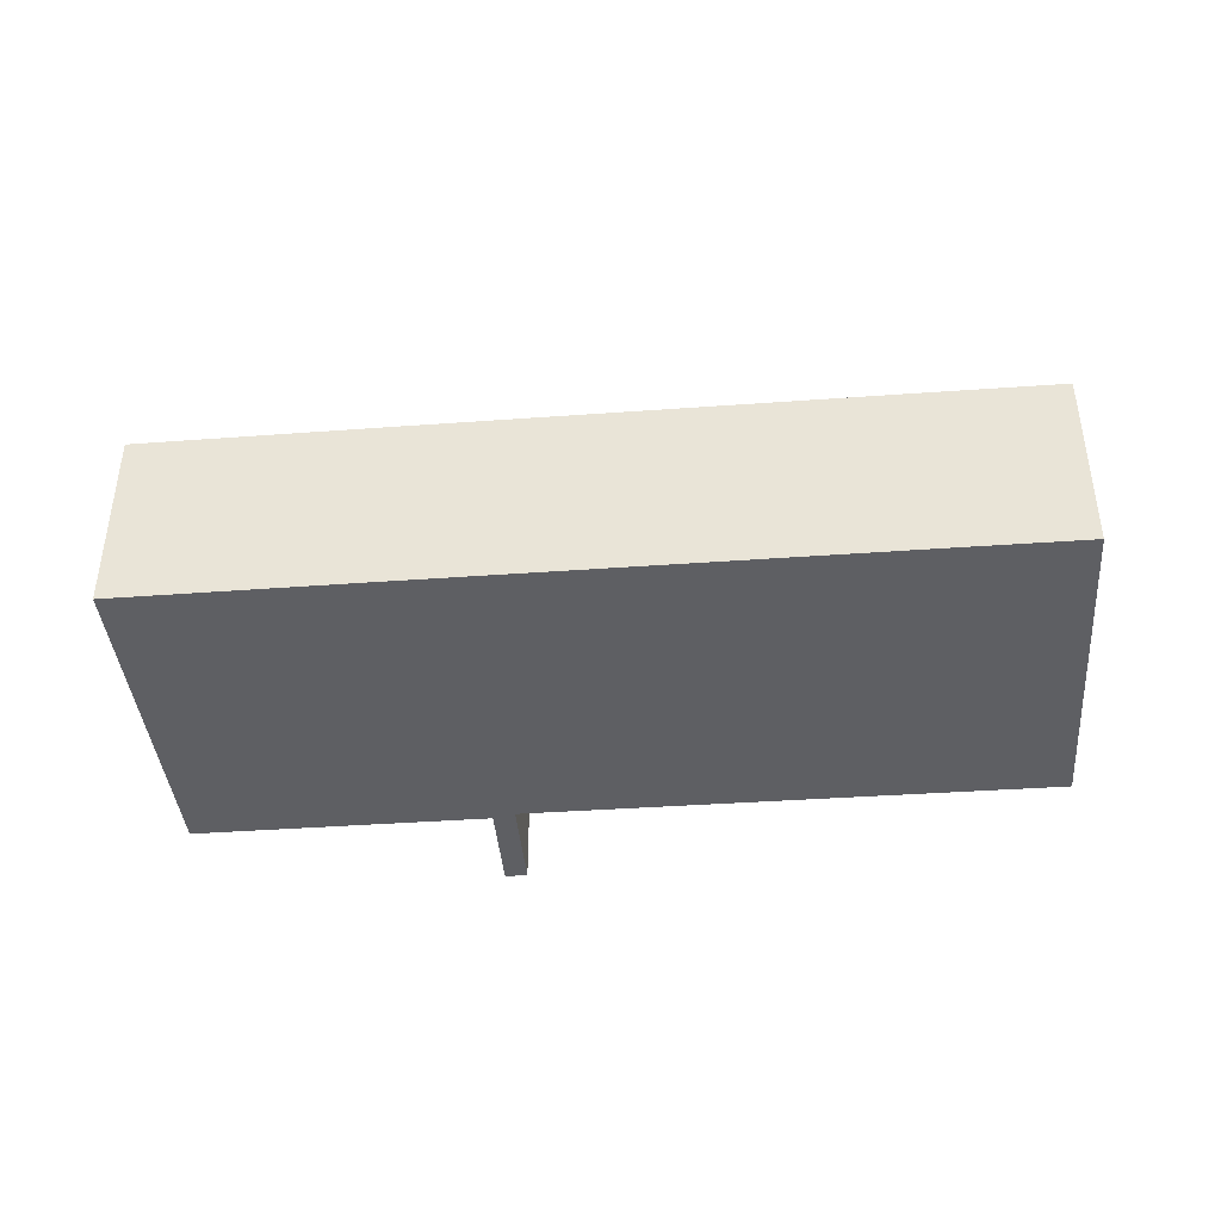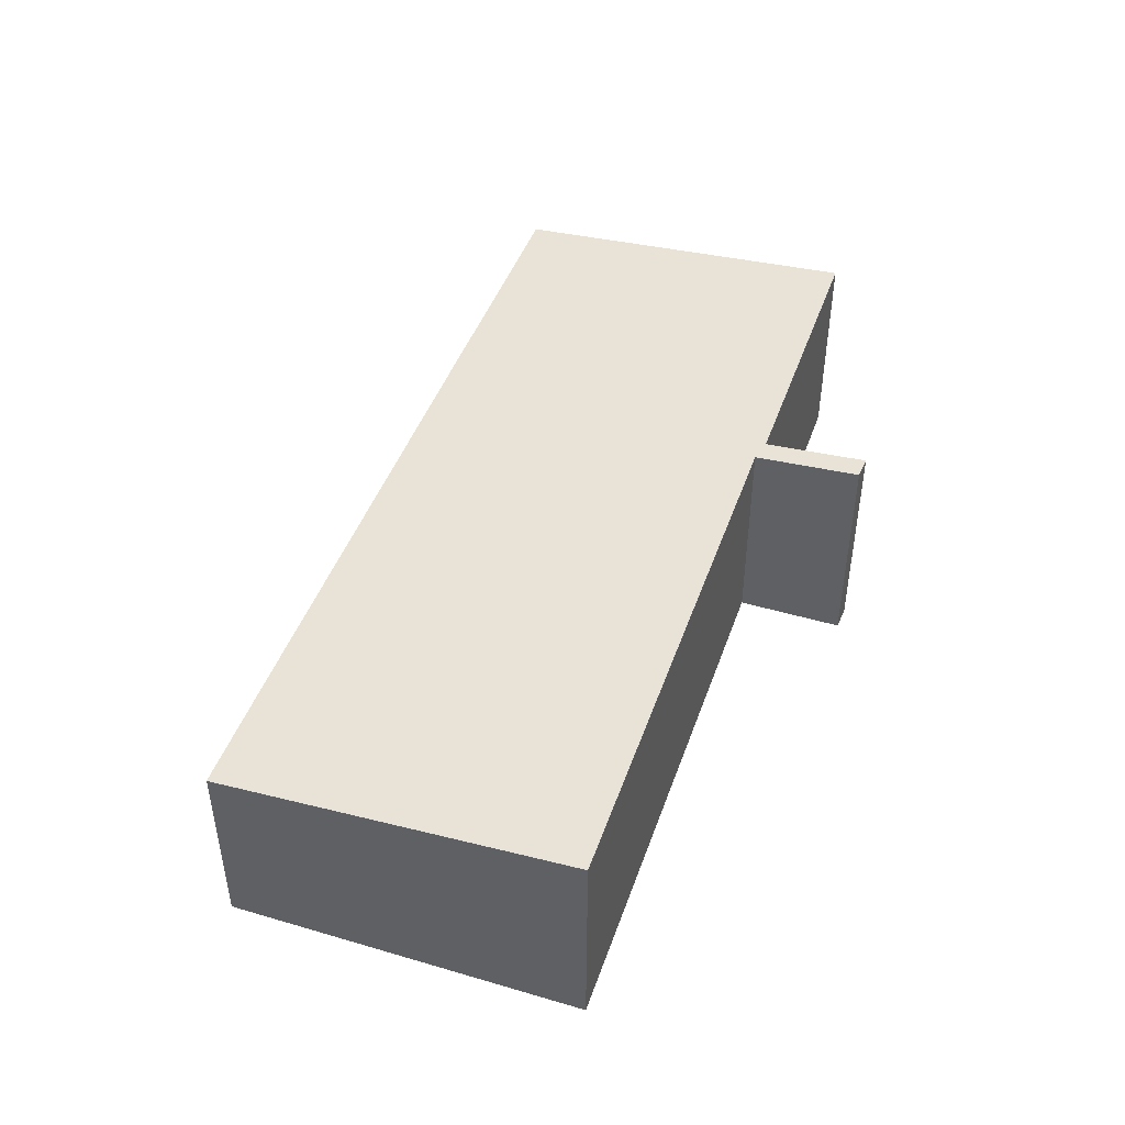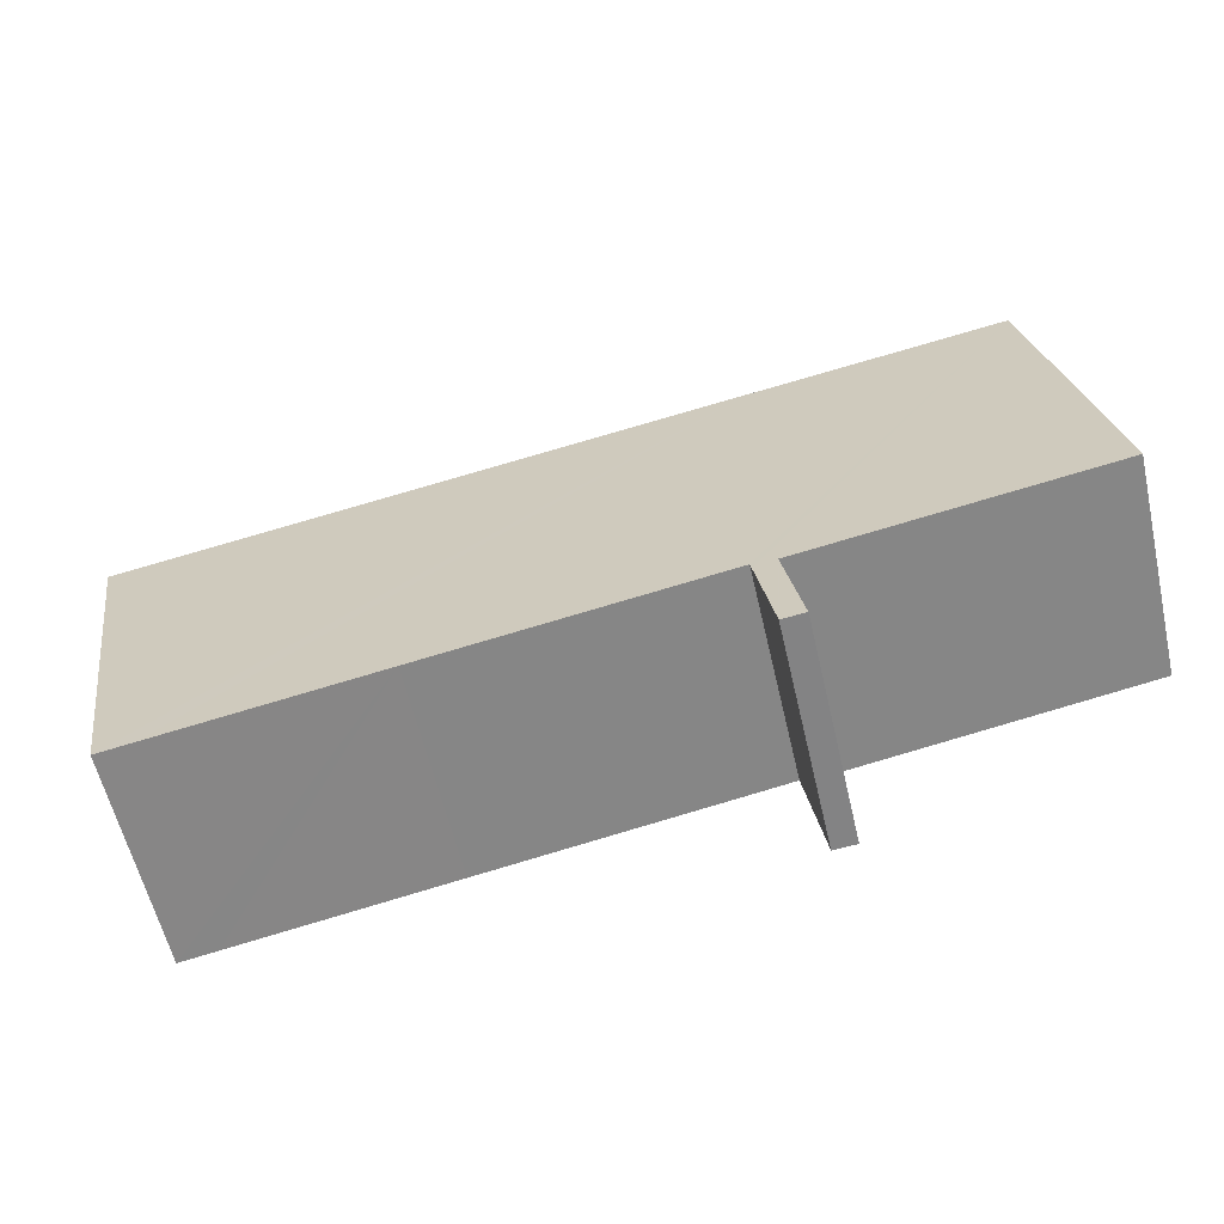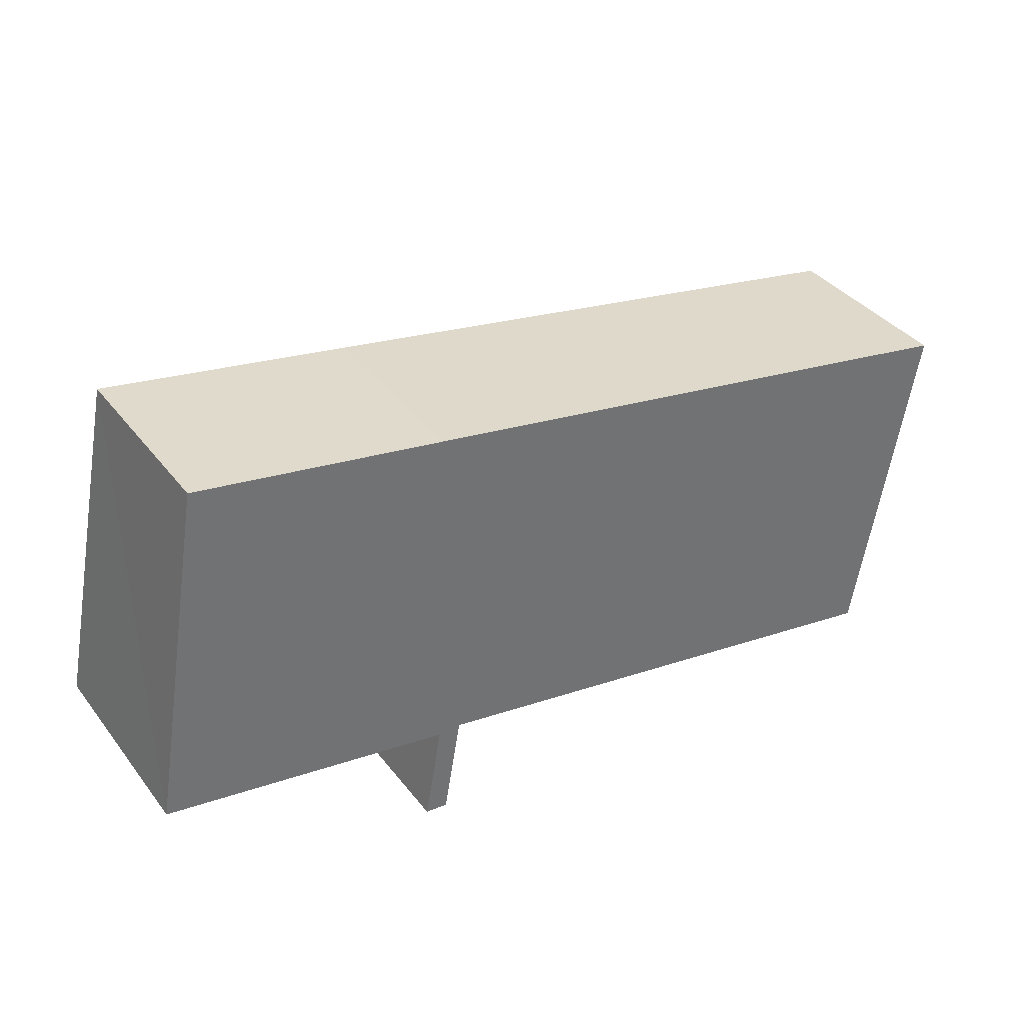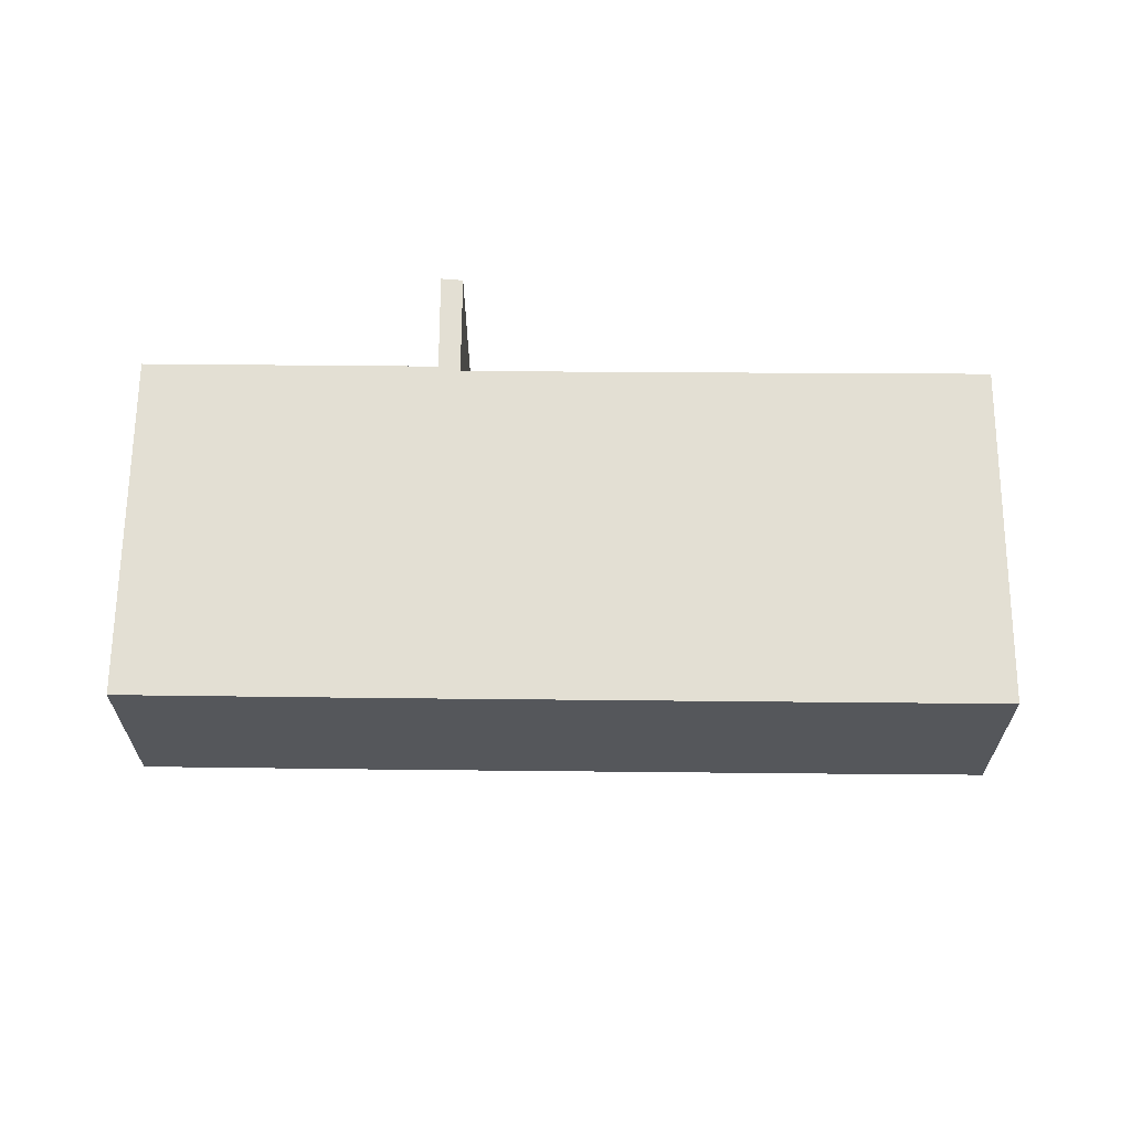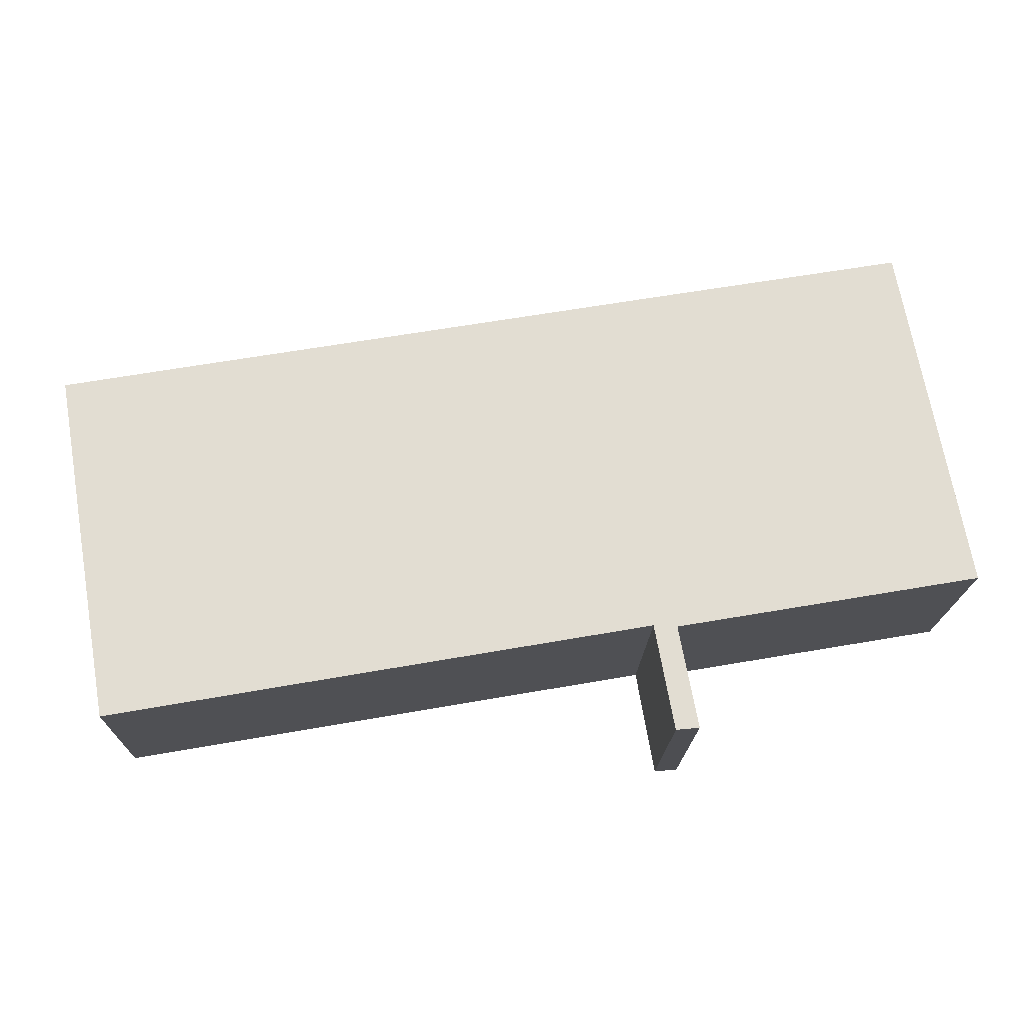
<metadata>
{"format":"obj","ext":"obj","renderer":"f3d","projection":"perspective","resolution":1024,"background":"white","views":[{"elev":-40.7,"azim":14.8,"up":"+Y"},{"elev":45.2,"azim":118.7,"up":"+Y"},{"elev":-59.6,"azim":-167.0,"up":"+Z"},{"elev":37.1,"azim":-32.9,"up":"+Z"},{"elev":63.3,"azim":10.3,"up":"+Y"},{"elev":-17.8,"azim":178.7,"up":"+Z"}]}
</metadata>
<code>
v  13.85 10.05 -7.069
v  13.63 9.74 -2.339
v  14.62 9.75 -2.661
v  13.61 9.75 -2.488
v  12.8 10.05 -6.968
v  38.98 9.732 -6.528
v  37.34 8.658 10.13
v  41.78 8.659 9.357
v  36.23 8.658 10.32
v  14.26 8.657 14.08
v  37.34 9.731 -6.239
v  27.7 9.728 -4.55
v  14.69 9.724 -2.282
v  2.733 8.658 16.03
v  0 9.739 5.963e-16
v  0.011 9.734 0.067
v  12.8 4.267e-16 -6.968
v  13.63 1.432e-16 -2.339
v  13.61 1.523e-16 -2.488
v  0 0 0
v  2.733 -9.814e-16 16.03
v  0.011 -4.103e-18 0.067
v  38.98 3.997e-16 -6.528
v  37.34 3.82e-16 -6.239
v  27.7 2.786e-16 -4.55
v  14.69 1.397e-16 -2.282
v  13.85 4.329e-16 -7.069
v  14.26 -8.624e-16 14.08
v  36.23 -6.319e-16 10.32
v  37.34 -6.202e-16 10.13
v  41.78 -5.73e-16 9.357
v  14.62 1.629e-16 -2.661
g defaultobject
f 1 2 3
f 2 1 4
f 4 1 5
f 6 7 8
f 7 6 9
f 9 6 10
f 10 6 11
f 10 11 12
f 10 12 13
f 10 13 14
f 14 13 3
f 14 3 2
f 14 2 15
f 14 15 16
f 17 4 5
f 4 17 2
f 2 17 18
f 18 17 19
f 20 16 15
f 16 20 14
f 14 20 21
f 21 20 22
f 18 15 2
f 15 18 20
f 23 11 6
f 11 23 12
f 12 23 24
f 12 24 25
f 12 25 13
f 13 25 26
f 1 17 5
f 17 1 27
f 21 10 14
f 10 21 28
f 10 28 9
f 9 28 29
f 9 29 7
f 7 29 8
f 8 29 30
f 8 30 31
f 8 23 6
f 23 8 31
f 3 27 1
f 27 3 13
f 27 13 26
f 27 26 32
f 30 23 31
f 23 30 29
f 23 29 28
f 23 28 24
f 24 28 25
f 25 28 26
f 26 28 21
f 26 21 32
f 32 21 18
f 18 21 20
f 20 21 22
f 18 27 32
f 27 18 19
f 27 19 17

</code>
